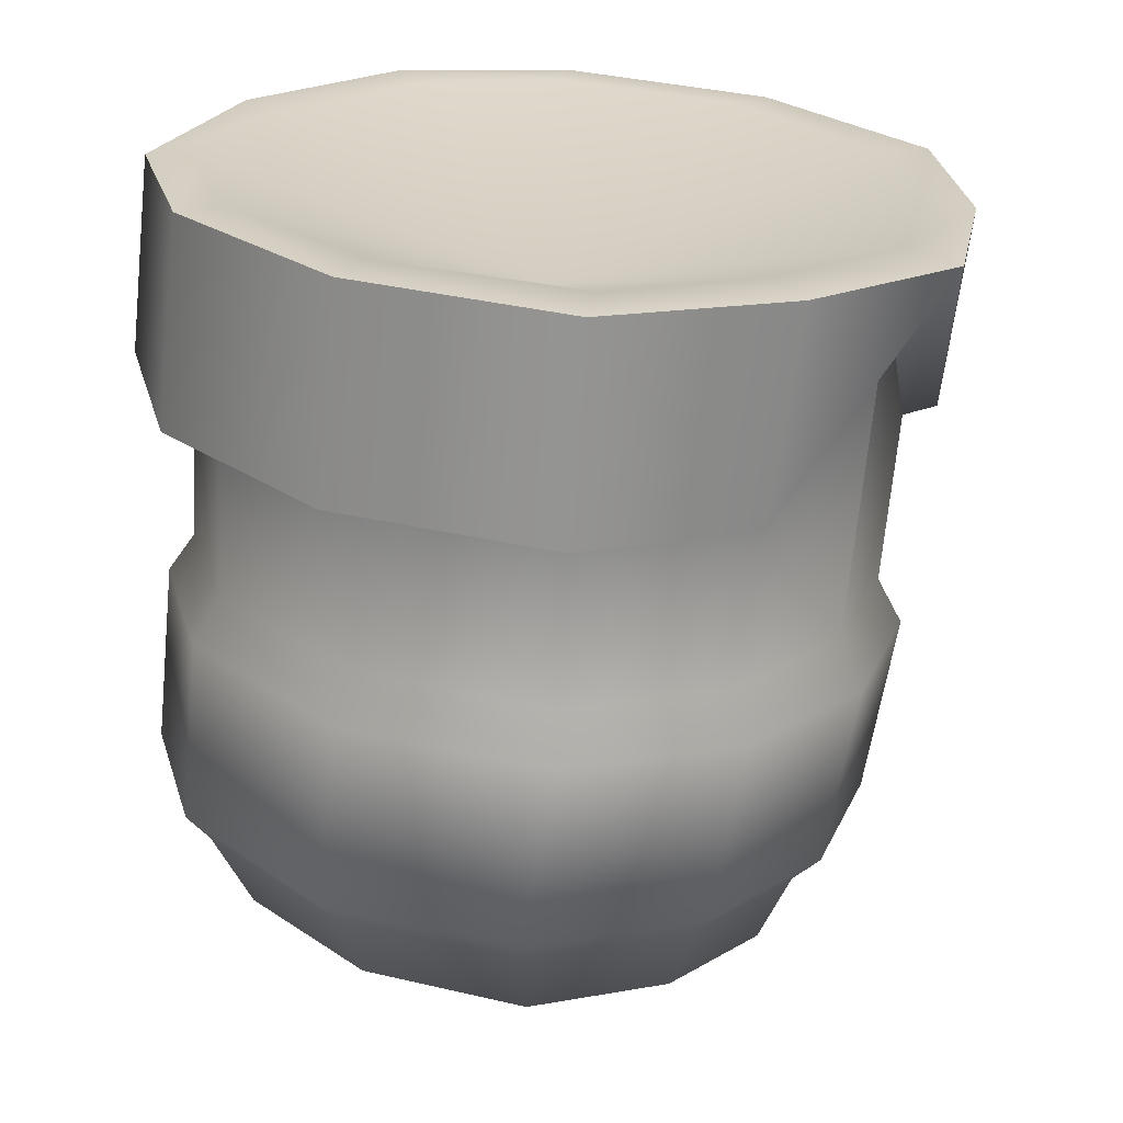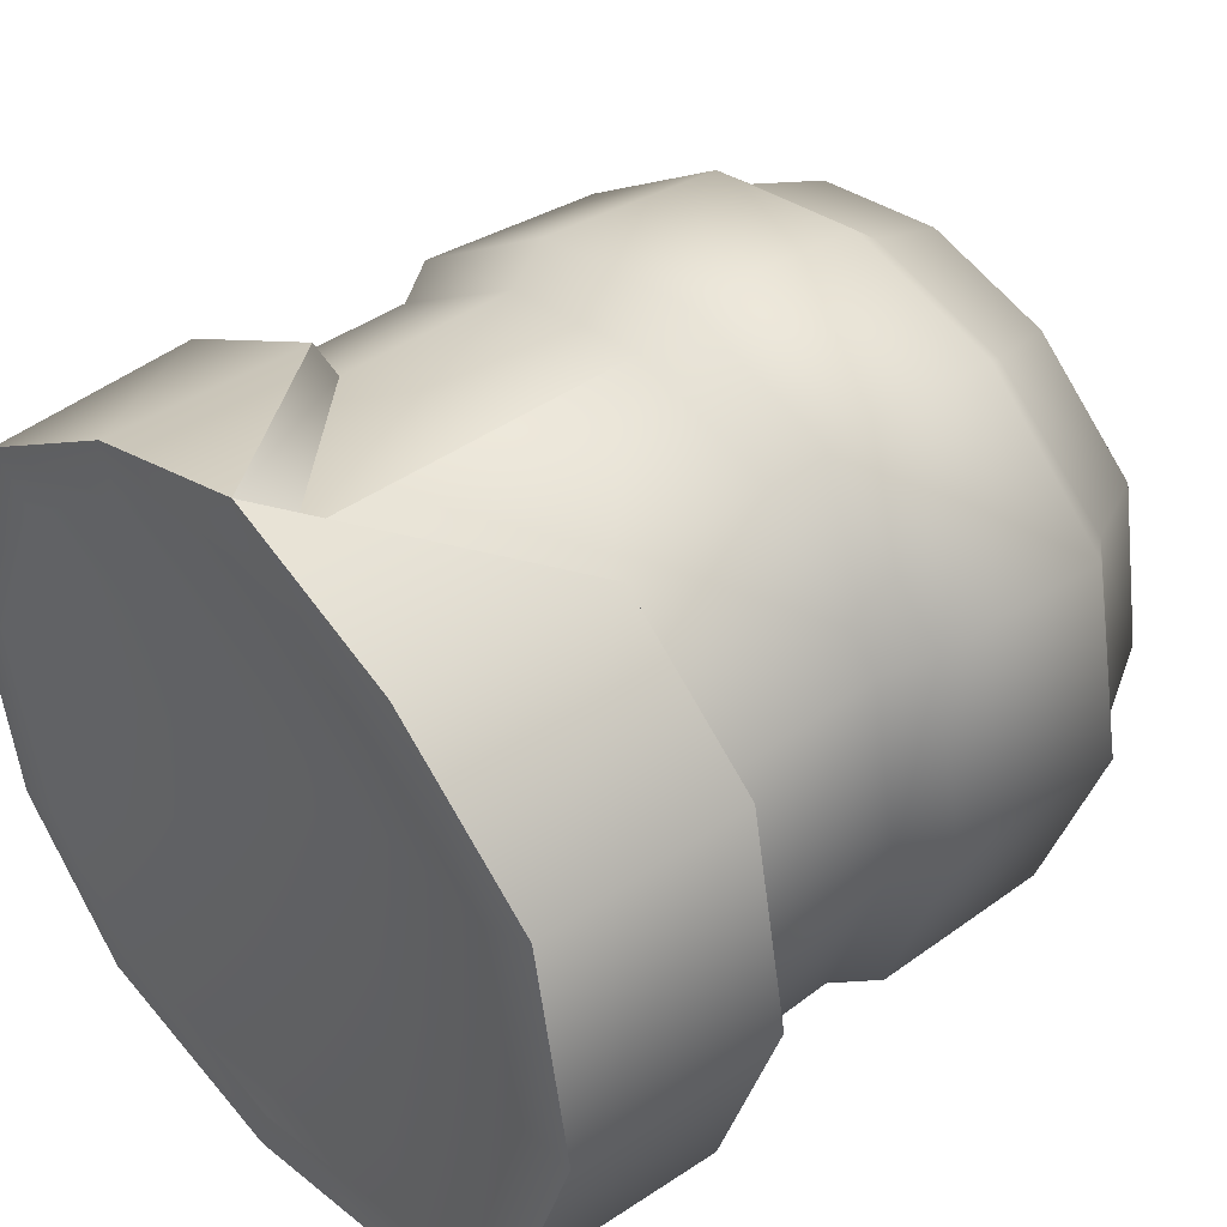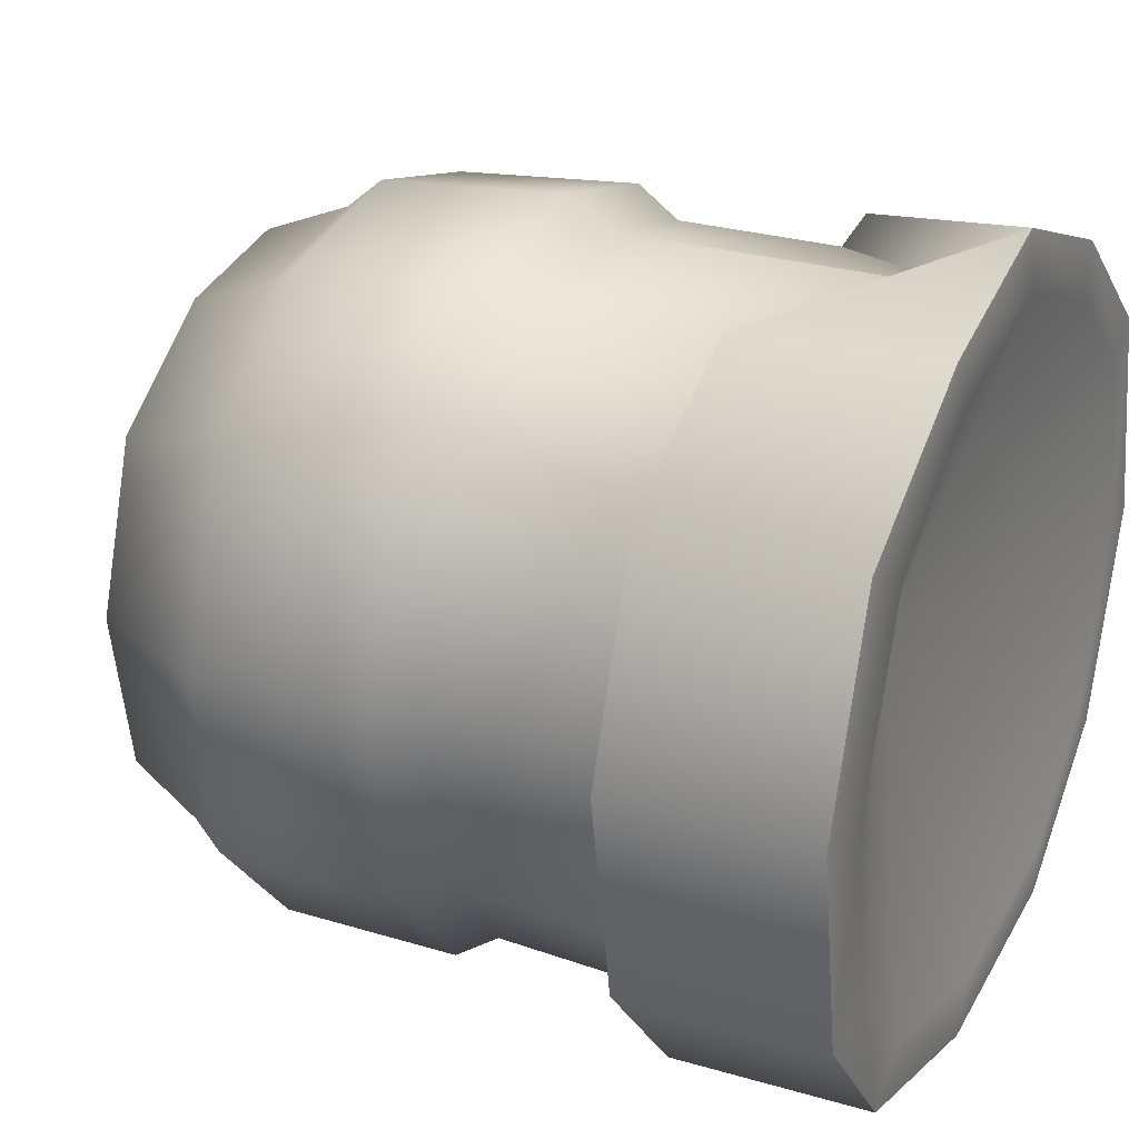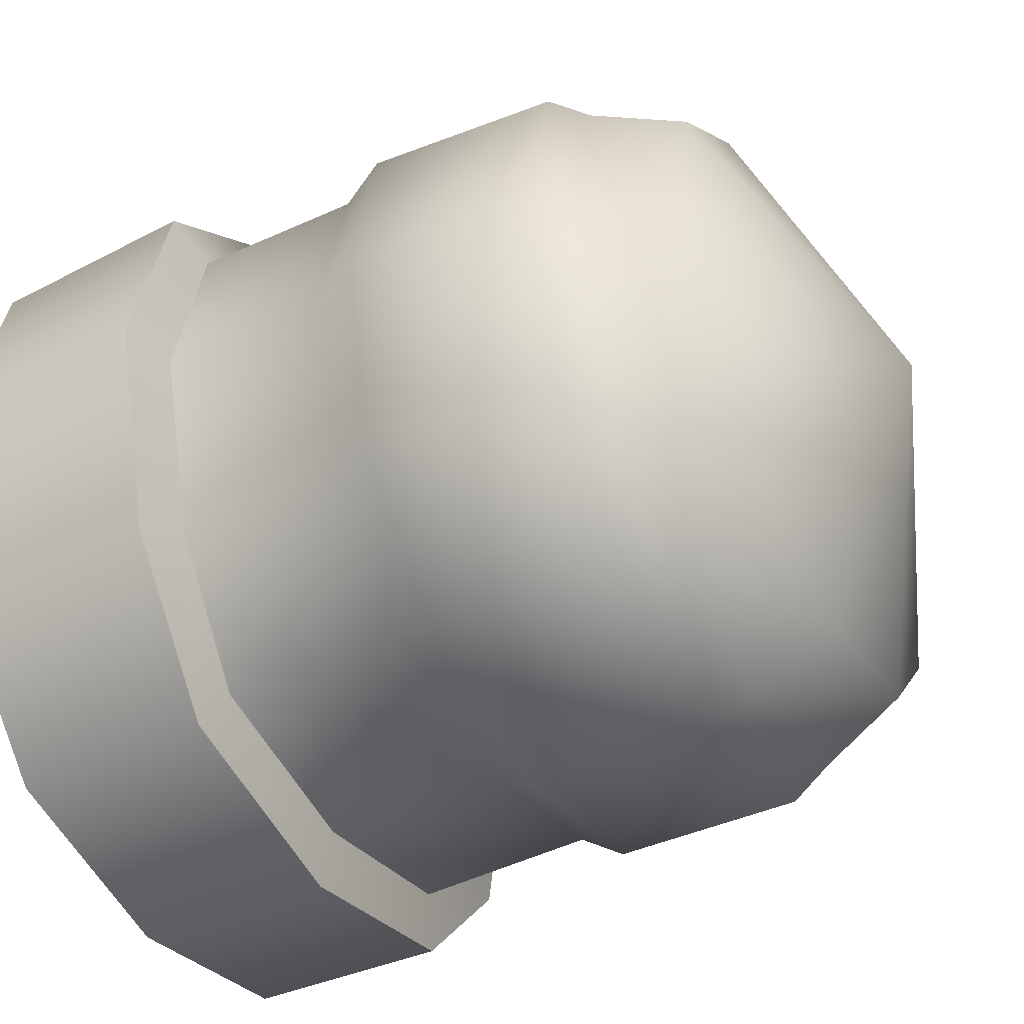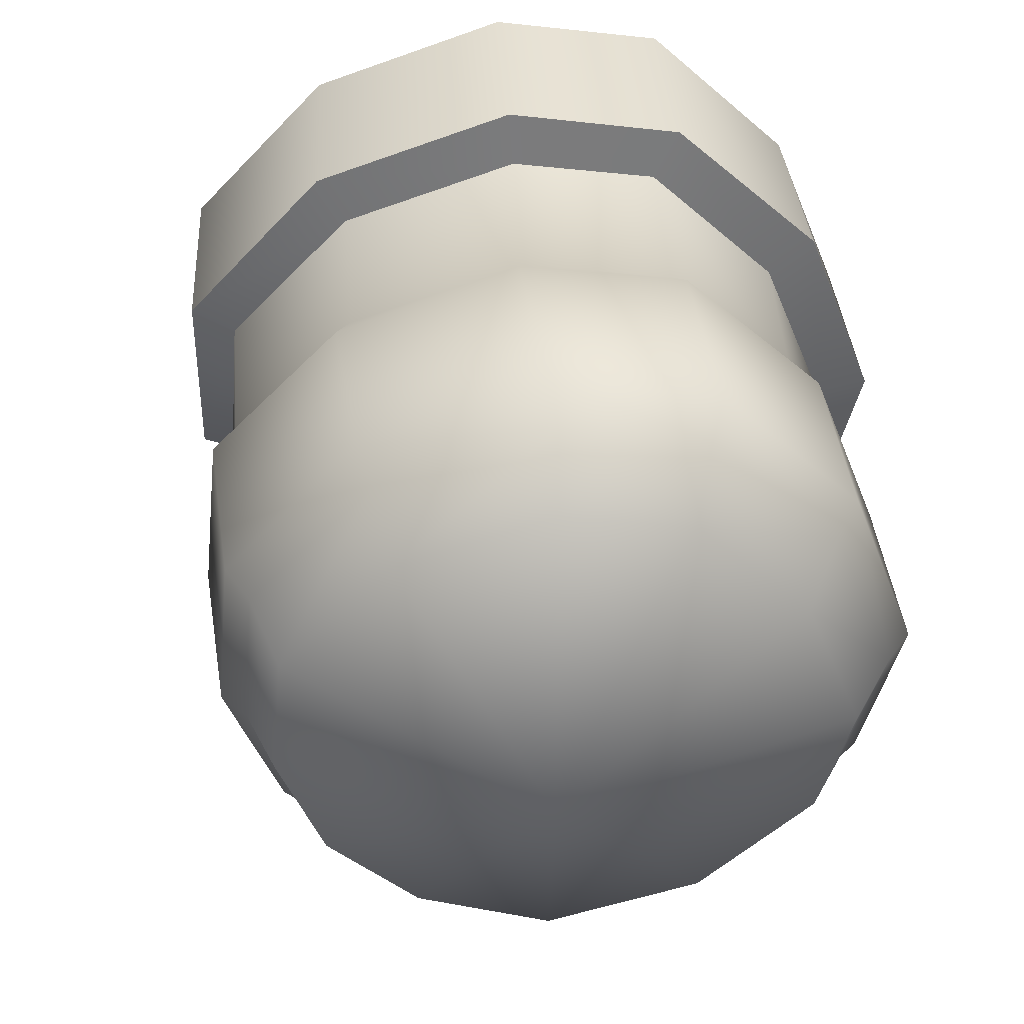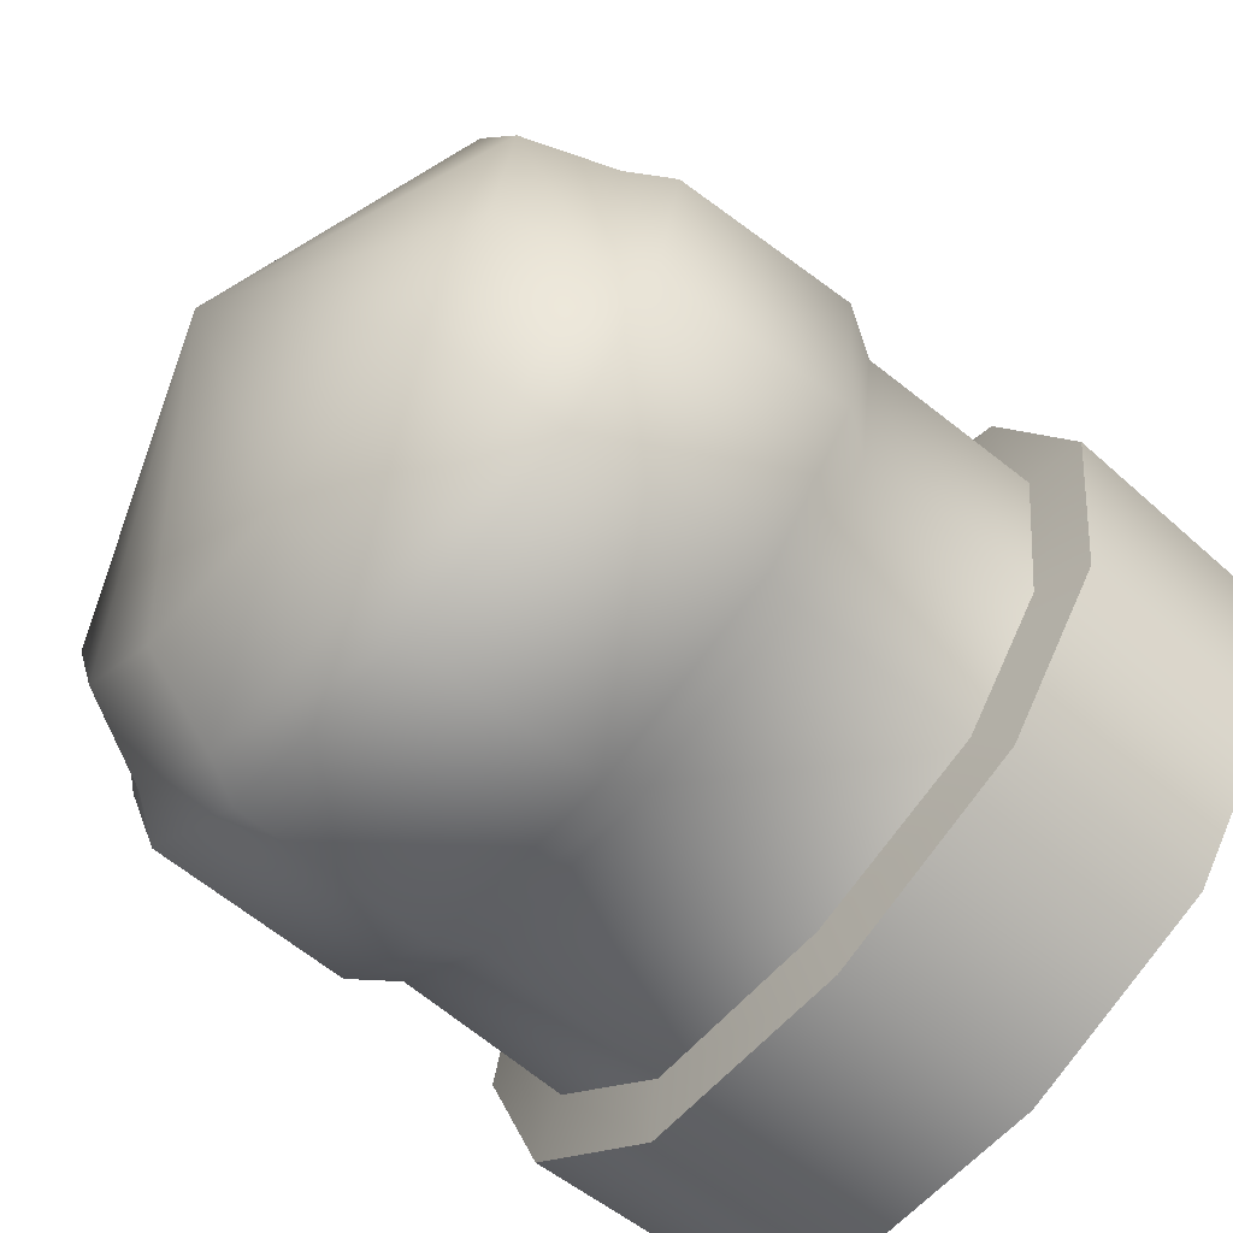
<metadata>
{"format":"obj","ext":"obj","renderer":"f3d","projection":"perspective","resolution":1024,"background":"white","views":[{"elev":29.1,"azim":-61.7,"up":"+Y"},{"elev":43.8,"azim":-137.8,"up":"+Z"},{"elev":29.5,"azim":111.9,"up":"+Z"},{"elev":-46.8,"azim":-66.7,"up":"+Z"},{"elev":-52.1,"azim":119.3,"up":"+Y"},{"elev":-68.2,"azim":44.8,"up":"+Z"}]}
</metadata>
<code>
g
v -0.08016 0.1738 0.01733
v -0.1597 0.1799 0.04973
v -0.06288 0.1728 -0.03348
v -0.2336 0.186 0.005928
v -0.2431 0.1871 -0.04688
v -0.146 0.18 -0.1342
v -0.07088 0.1738 -0.08649
v -0.2274 0.1862 -0.09812
v -0.1992 0.1831 0.03768
v -0.1189 0.1767 0.04364
v -0.09634 0.176 -0.1198
v -0.1973 0.184 -0.1273
v -0.1431 0.3494 0.06143
v -0.07216 0.2481 0.02436
v -0.1116 0.2513 0.05117
v -0.1531 0.2549 0.05736
v -0.1933 0.2586 0.04509
v -0.2283 0.2618 0.01274
v -0.238 0.263 -0.04105
v -0.222 0.262 -0.09325
v -0.1914 0.2595 -0.123
v -0.1392 0.2549 -0.13
v -0.08862 0.2504 -0.1153
v -0.0627 0.2479 -0.08139
v -0.05457 0.2468 -0.02739
v -0.0743 0.1838 0.02258
v -0.1163 0.1865 0.05173
v -0.1095 0.239 0.05791
v -0.06688 0.2356 0.02752
v -0.1605 0.1894 0.05821
v -0.1544 0.2423 0.06479
v -0.2033 0.1925 0.045
v -0.1978 0.2457 0.05167
v -0.2404 0.1956 0.009006
v -0.2355 0.2495 0.01624
v -0.2513 0.1963 -0.04713
v -0.2465 0.2505 -0.04169
v -0.2345 0.1967 -0.1007
v -0.2294 0.2504 -0.09749
v -0.2003 0.1948 -0.1335
v -0.1948 0.248 -0.1301
v -0.1455 0.1913 -0.1419
v -0.1391 0.244 -0.1383
v -0.09243 0.1873 -0.1259
v -0.08524 0.2397 -0.1215
v -0.0635 0.184 -0.08915
v -0.05592 0.2365 -0.08288
v -0.055 0.1836 -0.03284
v -0.04833 0.2338 -0.02705
v -0.1891 0.3041 0.04673
v -0.1063 0.3008 0.05314
v -0.06647 0.2975 0.02609
v -0.04872 0.2963 -0.02614
v -0.05693 0.2974 -0.08064
v -0.08308 0.2999 -0.1149
v -0.1341 0.3045 -0.1297
v -0.1868 0.309 -0.1226
v -0.2177 0.3088 -0.0926
v -0.2339 0.3099 -0.03992
v -0.2241 0.3087 0.01437
v -0.1418 0.3629 0.07976
v -0.1968 0.3079 0.05336
v -0.189 0.3676 0.05869
v -0.2374 0.3132 0.02084
v -0.2294 0.3711 0.02108
v -0.04993 0.355 0.0345
v -0.09553 0.3591 0.06571
v -0.1006 0.3606 0.0523
v -0.06439 0.3578 0.02591
v -0.1415 0.3645 0.06372
v -0.0297 0.3539 -0.02454
v -0.04592 0.3568 -0.02634
v -0.1832 0.3684 0.04475
v -0.2157 0.3712 0.01618
v -0.2406 0.3729 -0.04023
v -0.2261 0.3722 -0.03928
v -0.06975 0.358 -0.1252
v -0.1271 0.3637 -0.142
v -0.07991 0.3598 -0.1103
v -0.1309 0.3645 -0.1263
v -0.03886 0.3551 -0.08507
v -0.05422 0.3577 -0.08181
v -0.2226 0.3717 -0.09865
v -0.2121 0.3713 -0.09036
v -0.1862 0.3685 -0.1338
v -0.1824 0.3692 -0.1182
v -0.1006 0.3029 0.06075
v -0.05441 0.299 0.03444
v -0.0331 0.2976 -0.02556
v -0.04249 0.299 -0.08729
v -0.0746 0.3024 -0.1283
v -0.1329 0.308 -0.1463
v -0.1932 0.3134 -0.1371
v -0.2311 0.3138 -0.1013
v -0.2495 0.315 -0.04166
v -0.1408 0.3339 -0.03633
v -0.1535 0.1258 -0.03981
v -0.1593 0.1565 0.03984
v -0.1942 0.1594 0.0292
v -0.2246 0.162 0.001169
v -0.233 0.1629 -0.04545
v -0.2191 0.1621 -0.09069
v -0.1925 0.1602 -0.1165
v -0.1473 0.1567 -0.1226
v -0.1034 0.1531 -0.1099
v -0.08093 0.1511 -0.08042
v -0.07387 0.1503 -0.03362
v -0.08912 0.1512 0.01124
v -0.1233 0.1537 0.03447
g mat3
f 26 29 28 27
f 27 28 31 30
f 30 31 33 32
f 32 33 35 34
f 34 35 37 36
f 36 37 39 38
f 38 39 41 40
f 40 41 43 42
f 42 43 45 44
f 44 45 47 46
f 46 47 49 48
f 48 49 29 26
f 1 26 27 10
f 15 28 29 14
f 10 27 30 2
f 16 31 28 15
f 2 30 32 9
f 17 33 31 16
f 9 32 34 4
f 18 35 33 17
f 4 34 36 5
f 19 37 35 18
f 5 36 38 8
f 20 39 37 19
f 8 38 40 12
f 21 41 39 20
f 12 40 42 6
f 22 43 41 21
f 6 42 44 11
f 23 45 43 22
f 11 44 46 7
f 24 47 45 23
f 7 46 48 3
f 25 49 47 24
f 3 48 26 1
f 14 29 49 25
g mat6
f 61 63 62
f 62 63 65 64
f 66 69 68 67
f 67 68 70 61
f 71 72 69 66
f 61 70 73 63
f 63 73 74 65
f 65 74 76 75
f 78 80 79 77
f 77 79 82 81
f 81 82 72 71
f 75 76 84 83
f 83 84 86 85
f 85 86 80 78
f 88 66 67 87
f 89 71 66 88
f 90 81 71 89
f 91 77 81 90
f 92 78 77 91
f 93 85 78 92
f 94 83 85 93
f 95 75 83 94
f 64 65 75 95
f 87 67 61
f 13 61 62 50
f 50 62 64 60
f 52 88 87 51
f 53 89 88 52
f 54 90 89 53
f 55 91 90 54
f 56 92 91 55
f 57 93 92 56
f 58 94 93 57
f 59 95 94 58
f 60 64 95 59
f 51 87 61 13
f 72 96 69
f 69 96 68
f 68 96 70
f 70 96 73
f 73 96 74
f 74 96 76
f 76 96 84
f 84 96 86
f 86 96 80
f 80 96 79
f 79 96 82
f 82 96 72
g mat7
f 14 52 51 15
f 15 51 13 16
f 25 53 52 14
f 18 60 59 19
f 22 56 55 23
f 23 55 54 24
f 24 54 53 25
f 19 59 58 20
f 20 58 57 21
f 21 57 56 22
f 16 13 50 17
f 17 50 60 18
f 99 97 98
f 100 97 99
f 101 97 100
f 102 97 101
f 103 97 102
f 104 97 103
f 105 97 104
f 106 97 105
f 107 97 106
f 108 97 107
f 109 97 108
f 109 98 97
f 109 108 1 10
f 2 98 109 10
f 2 9 99 98
f 9 4 100 99
f 4 5 101 100
f 5 8 102 101
f 103 102 8 12
f 12 6 104 103
f 6 11 105 104
f 11 7 106 105
f 7 3 107 106
f 108 107 3 1

</code>
